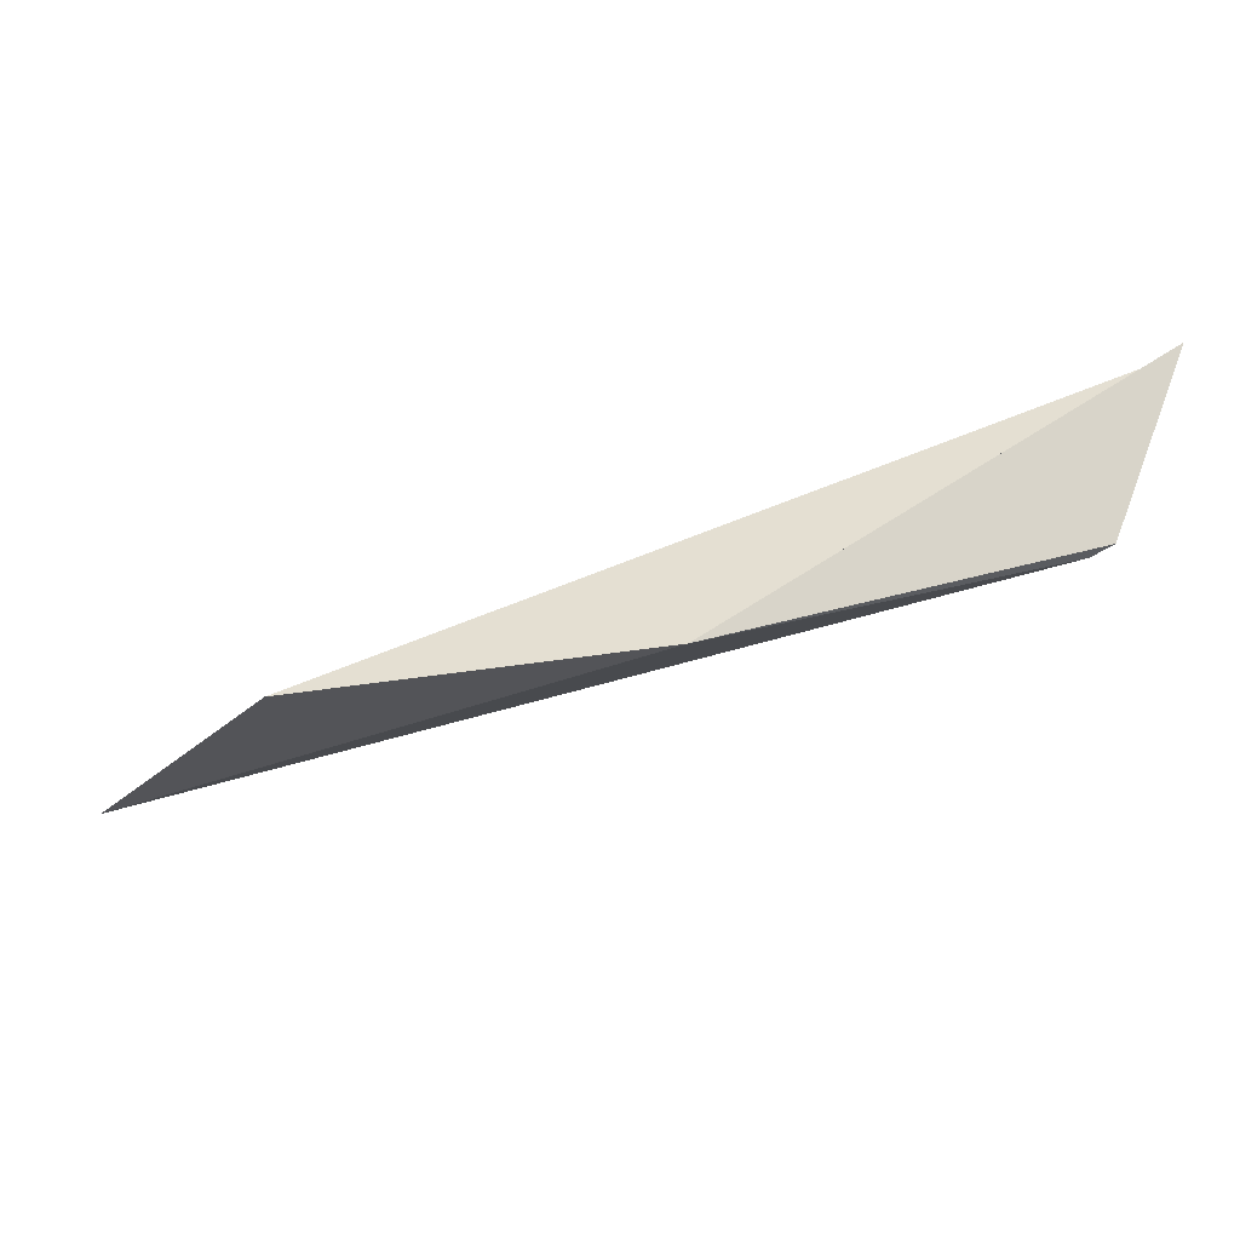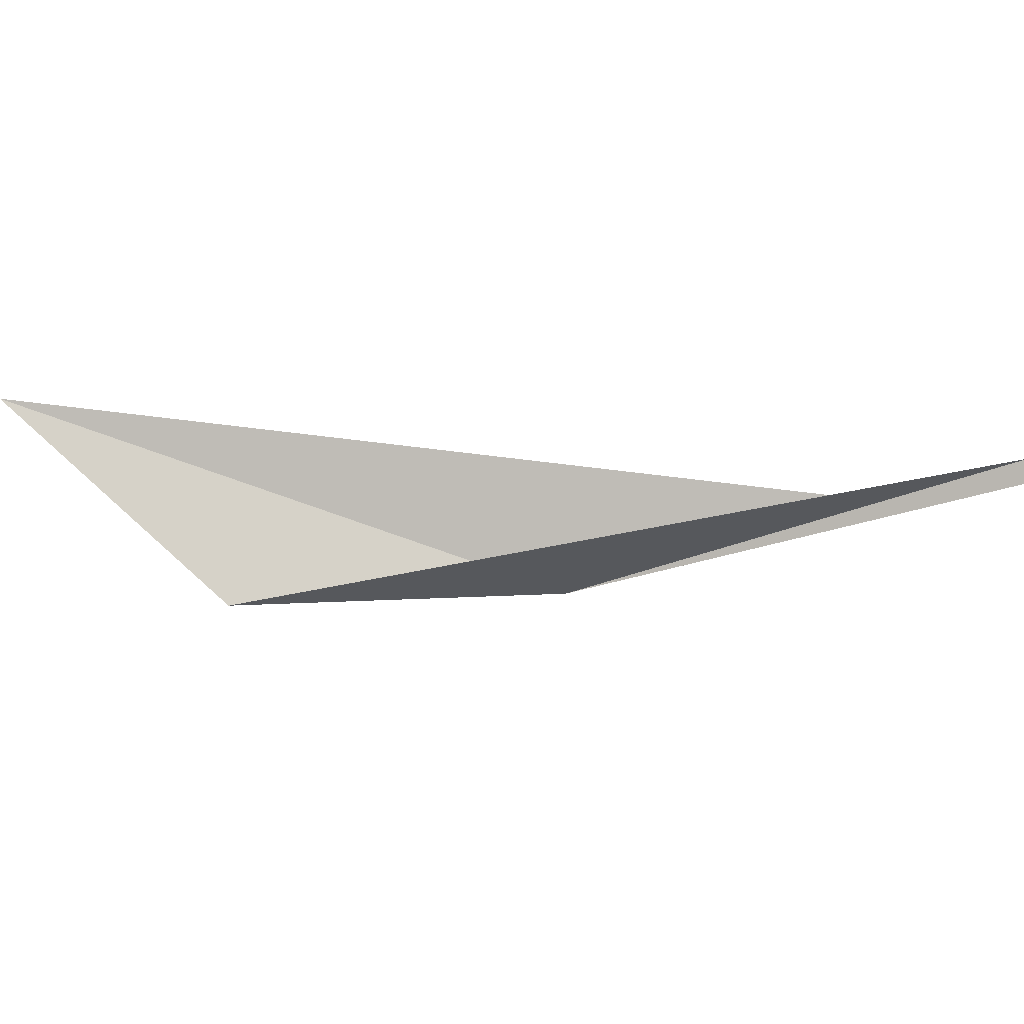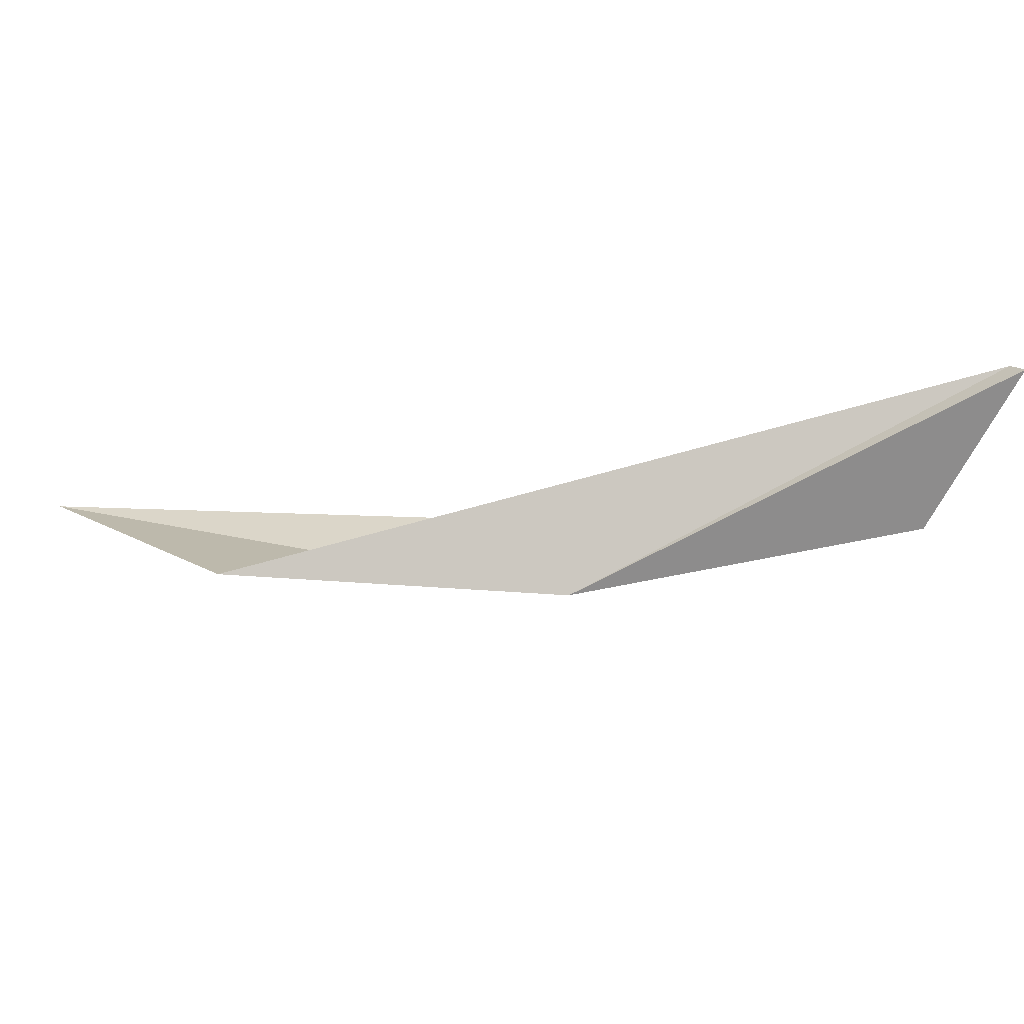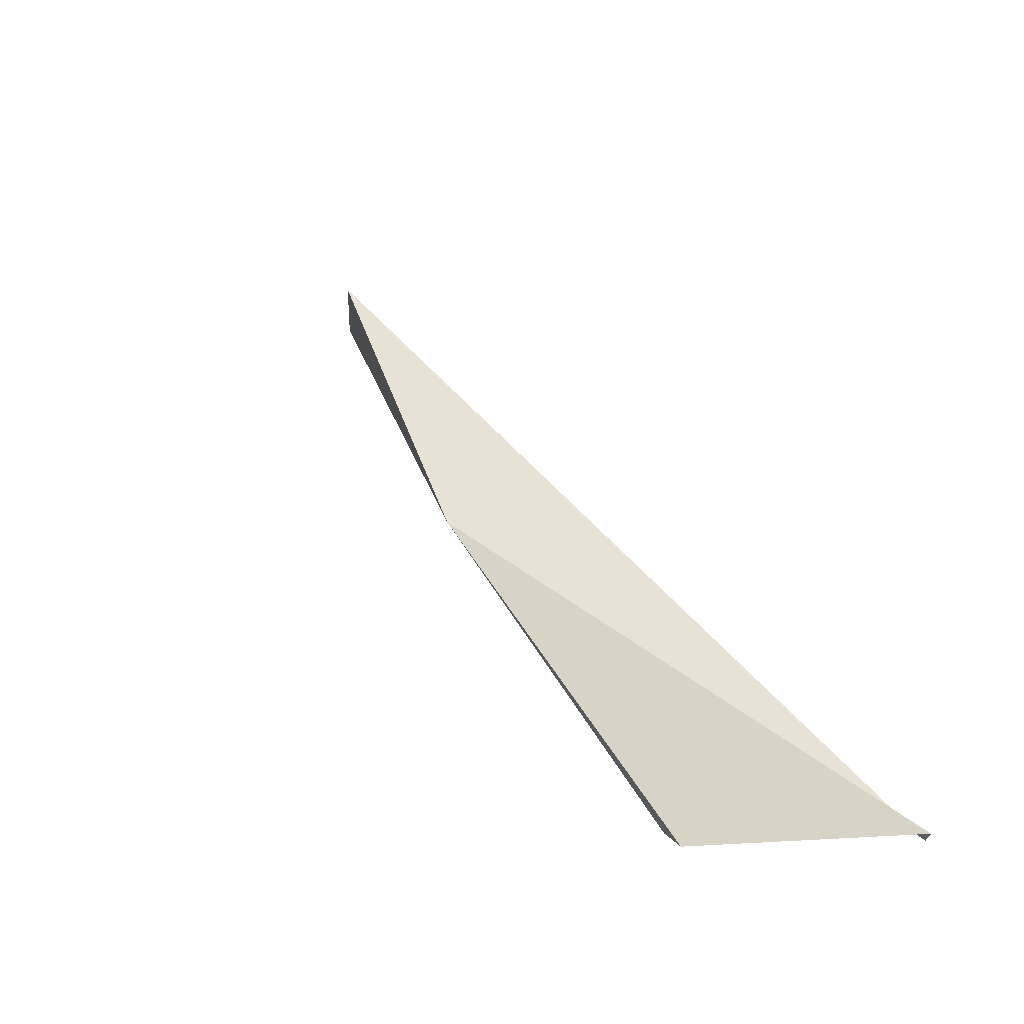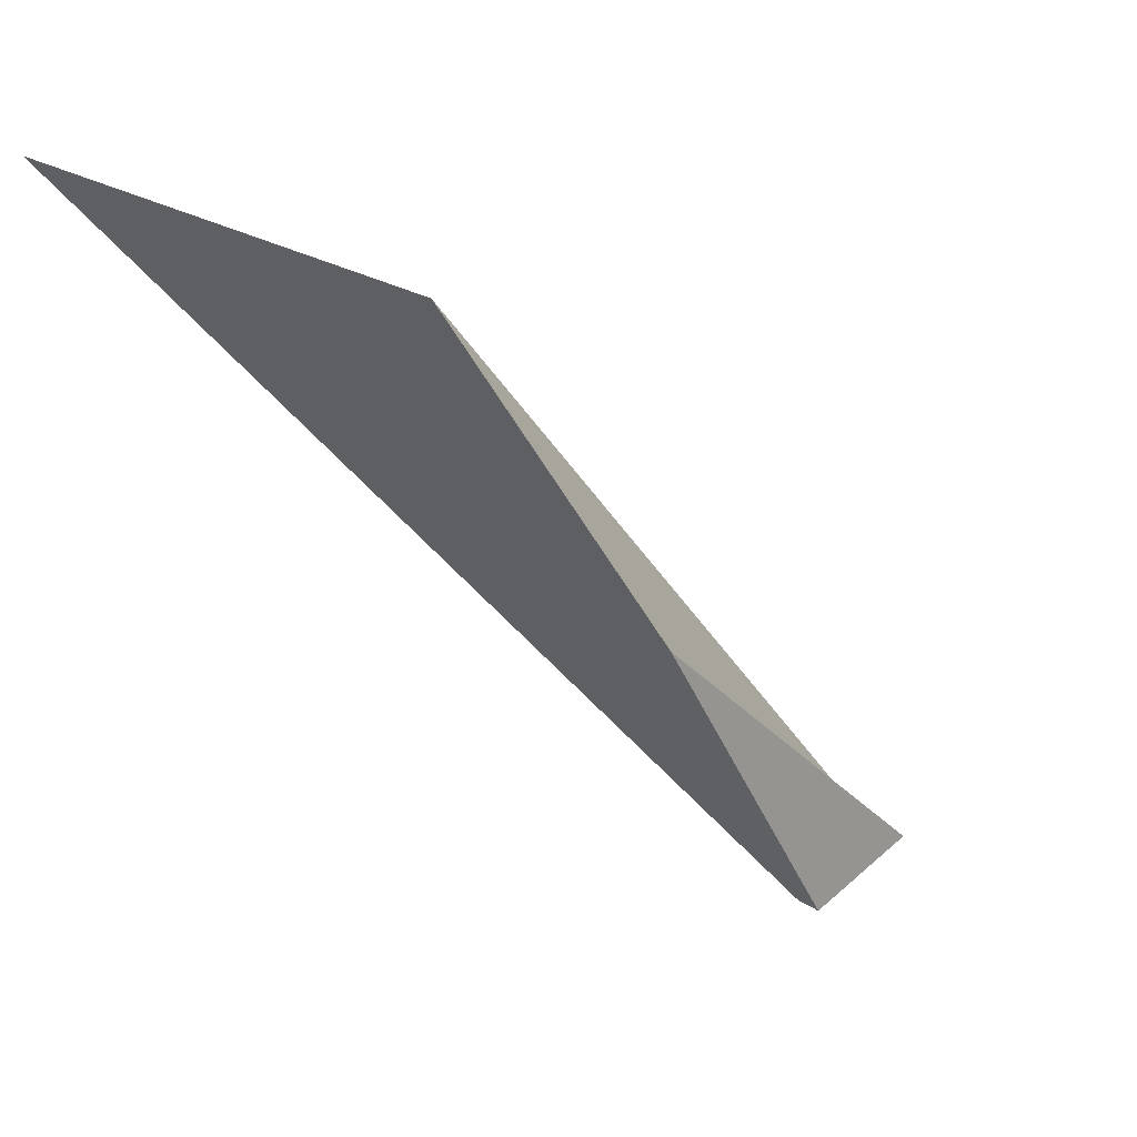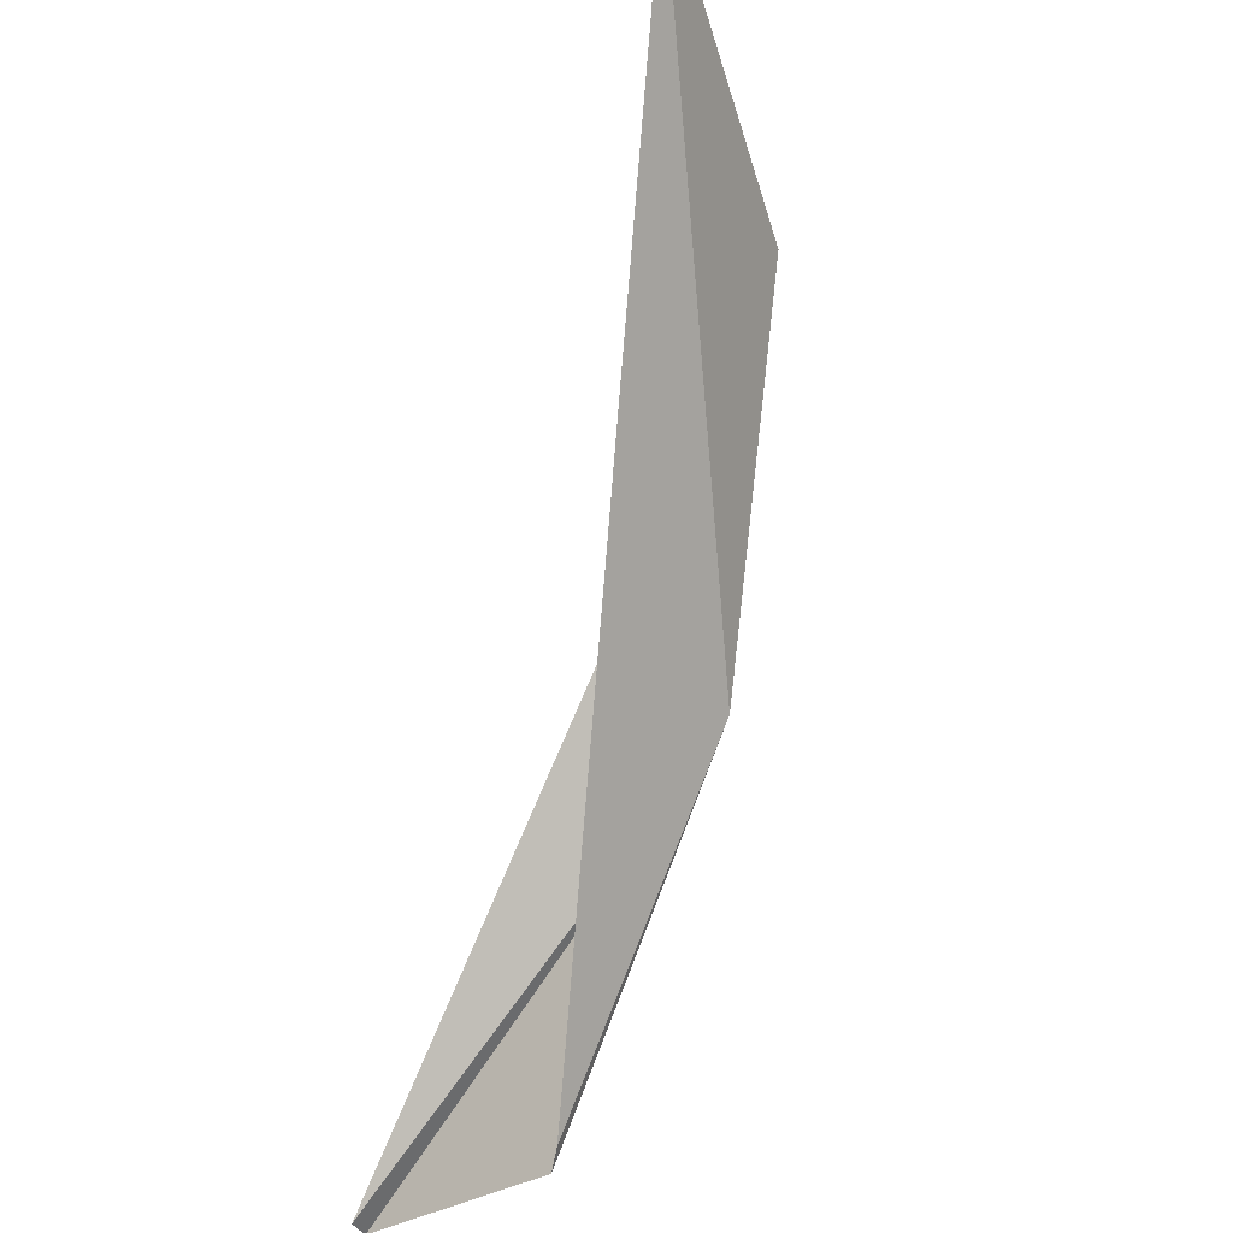
<metadata>
{"format":"obj","ext":"obj","renderer":"f3d","projection":"perspective","resolution":1024,"background":"white","views":[{"elev":-70.9,"azim":66.6,"up":"+Y"},{"elev":31.3,"azim":47.3,"up":"+Y"},{"elev":-32.4,"azim":58.0,"up":"+Y"},{"elev":-20.4,"azim":49.6,"up":"+Z"},{"elev":18.5,"azim":-28.2,"up":"+Z"},{"elev":-32.8,"azim":-109.1,"up":"+Z"}]}
</metadata>
<code>
v -0.9705 -24.86 16.28
v -19.83 -15.86 33.47
v -9.259 -23.71 29.27
v 7.67 -21.65 3.092
v 14.74 -17.28 2.963
v 6.791 -21.56 3.702
v 13.92 -16.57 2.971
f 1 2 3
f 1 5 4
f 1 6 2
f 1 4 6
f 1 7 5
f 1 3 7

</code>
